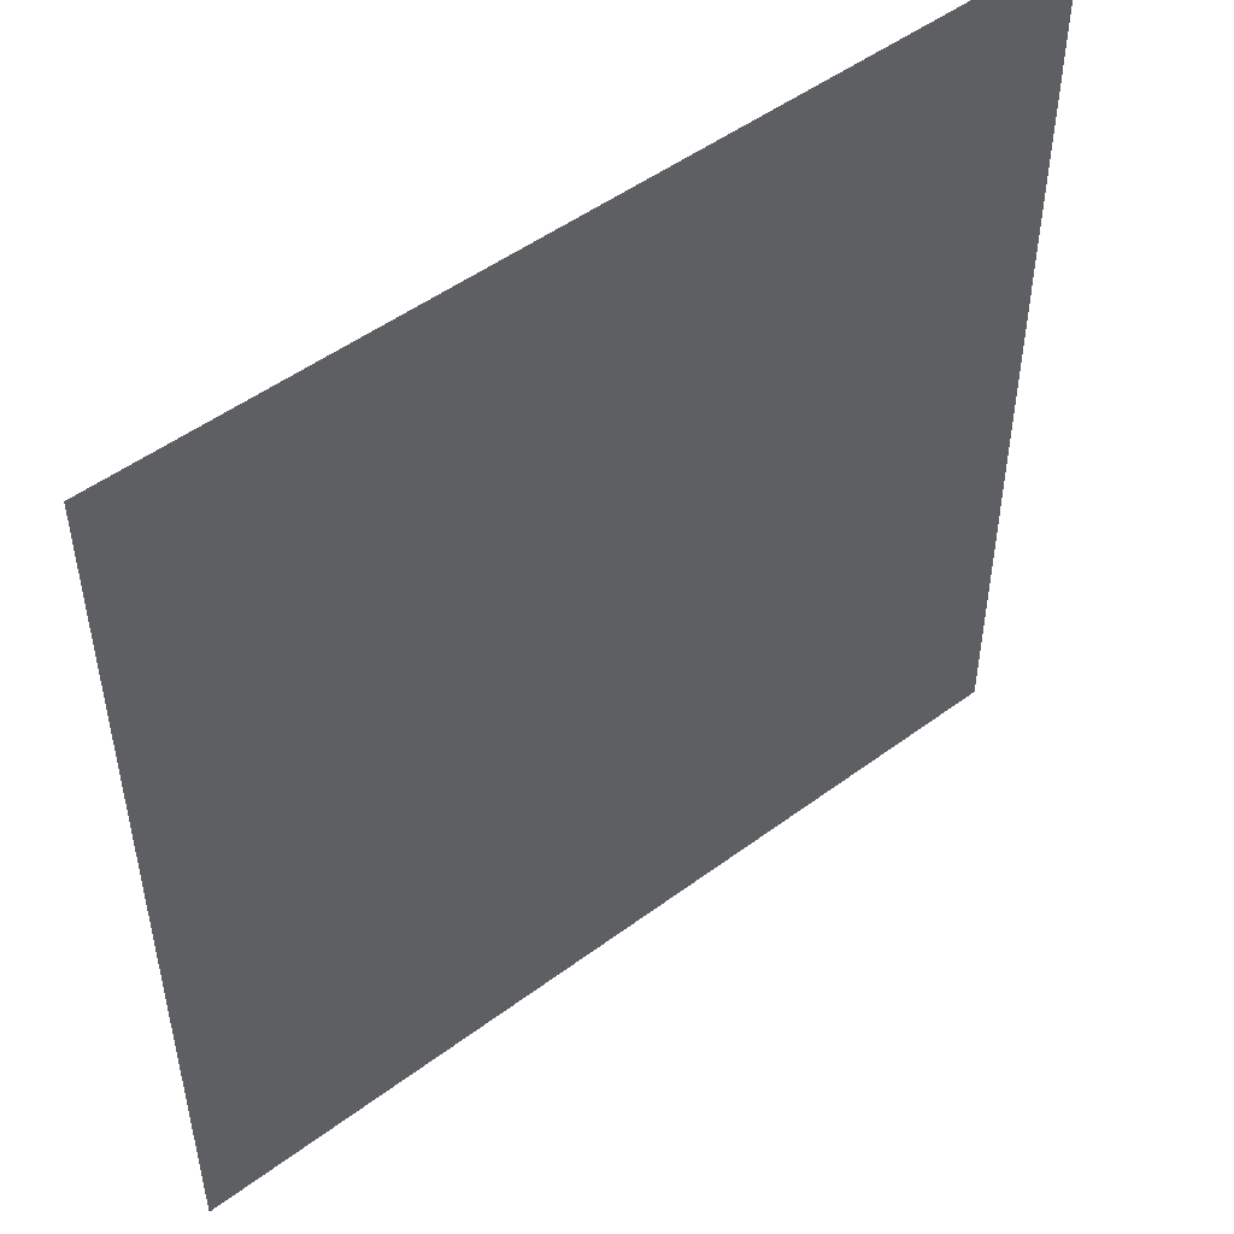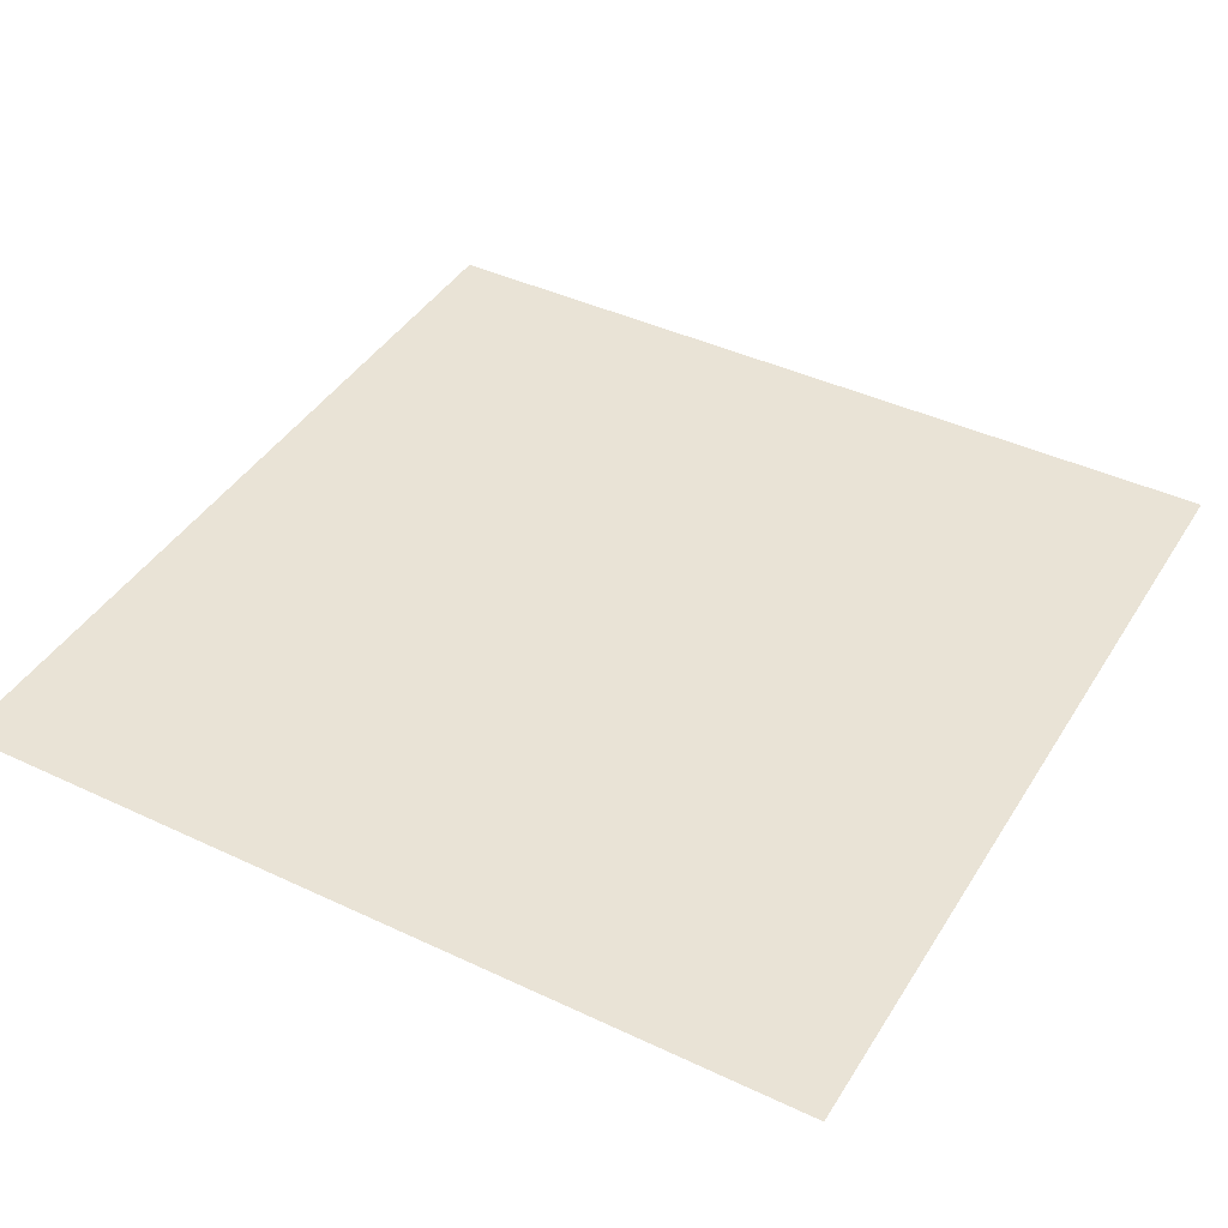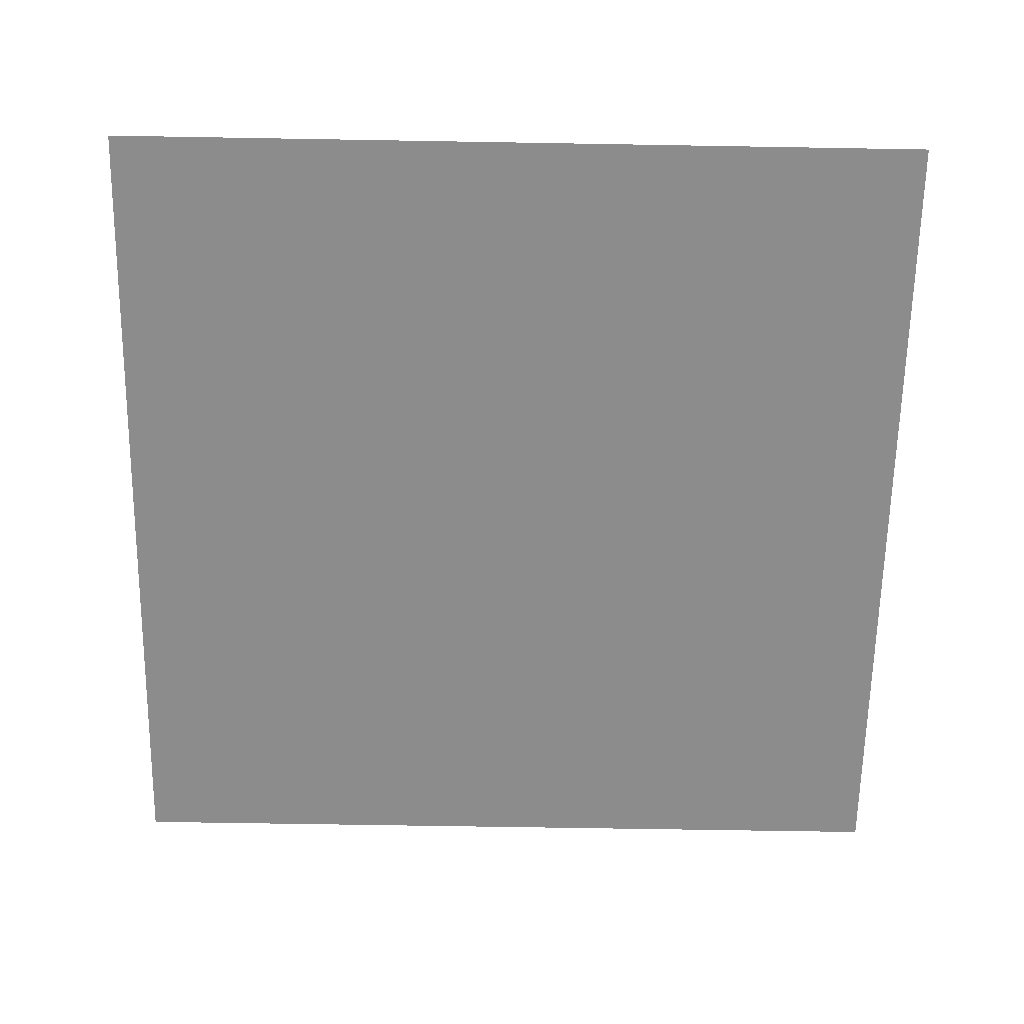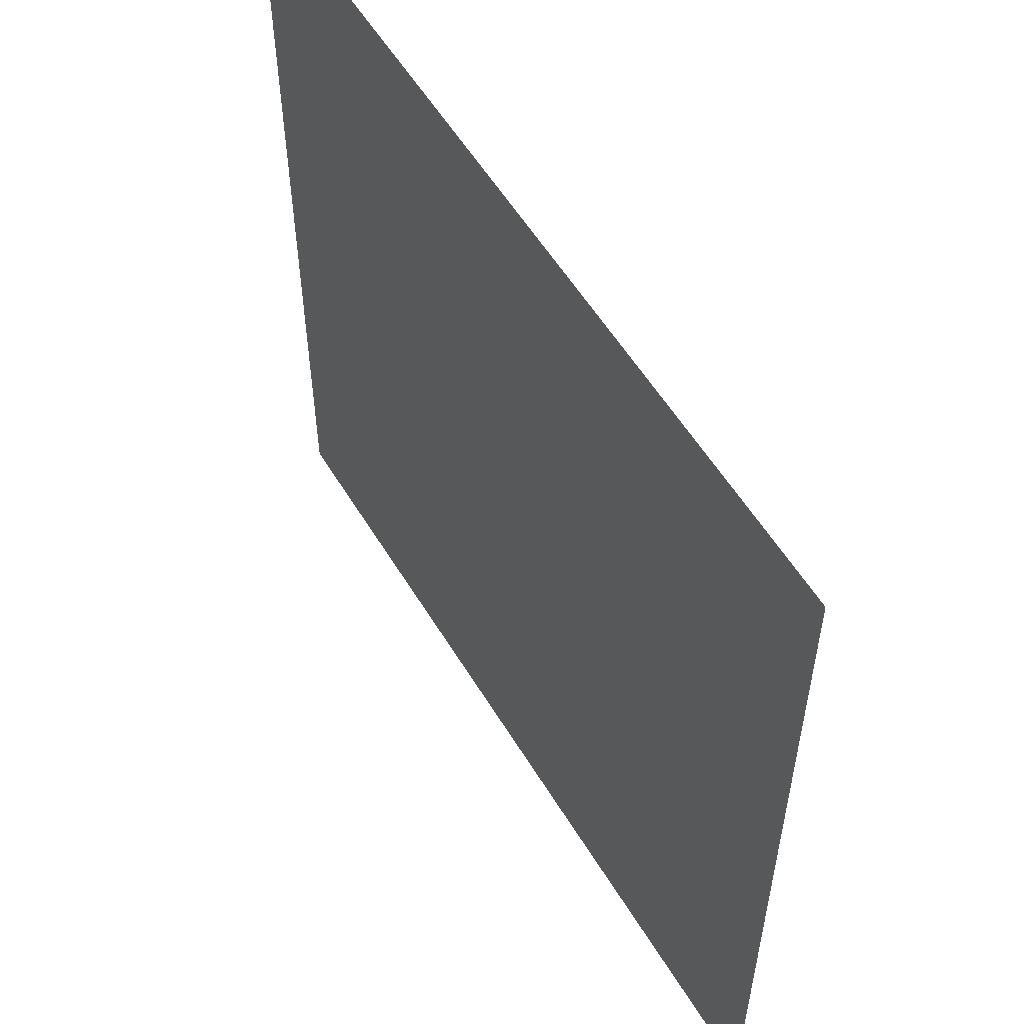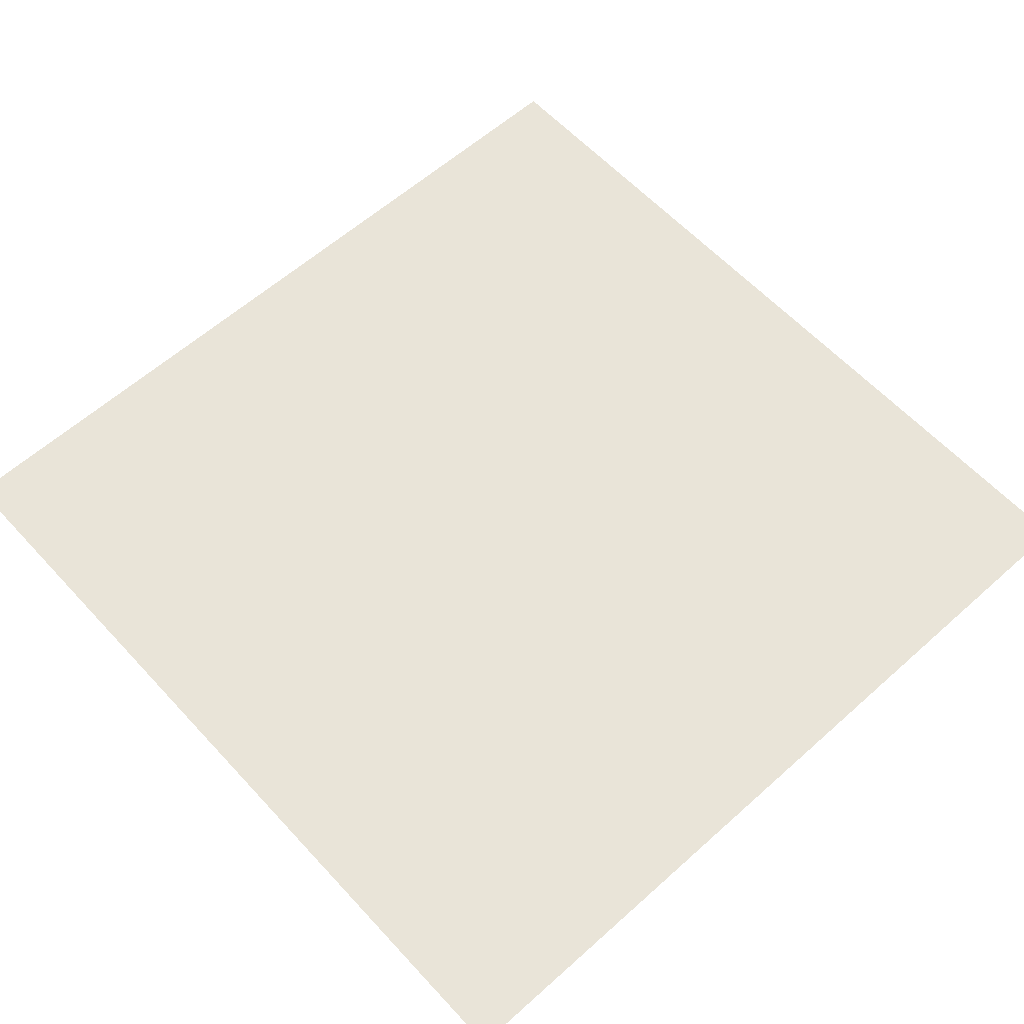
<metadata>
{"format":"obj","ext":"obj","renderer":"f3d","projection":"perspective","resolution":1024,"background":"white","views":[{"elev":49.8,"azim":-39.3,"up":"+Y"},{"elev":42.1,"azim":119.5,"up":"+Z"},{"elev":-64.2,"azim":179.0,"up":"+Z"},{"elev":56.1,"azim":59.2,"up":"+Y"},{"elev":60.3,"azim":-132.4,"up":"+Z"}]}
</metadata>
<code>
o cube
v 0.5 0 -0.5
v -0.5 0 -0.5
v -0.5 1 -0.5
v 0.5 1 -0.5
v 0.5 -0 0.5
v 0.5 1 0.5
v -0.5 -0 0.5
v -0.5 1 0.5
f 2 4 1
f 2 3 4

</code>
